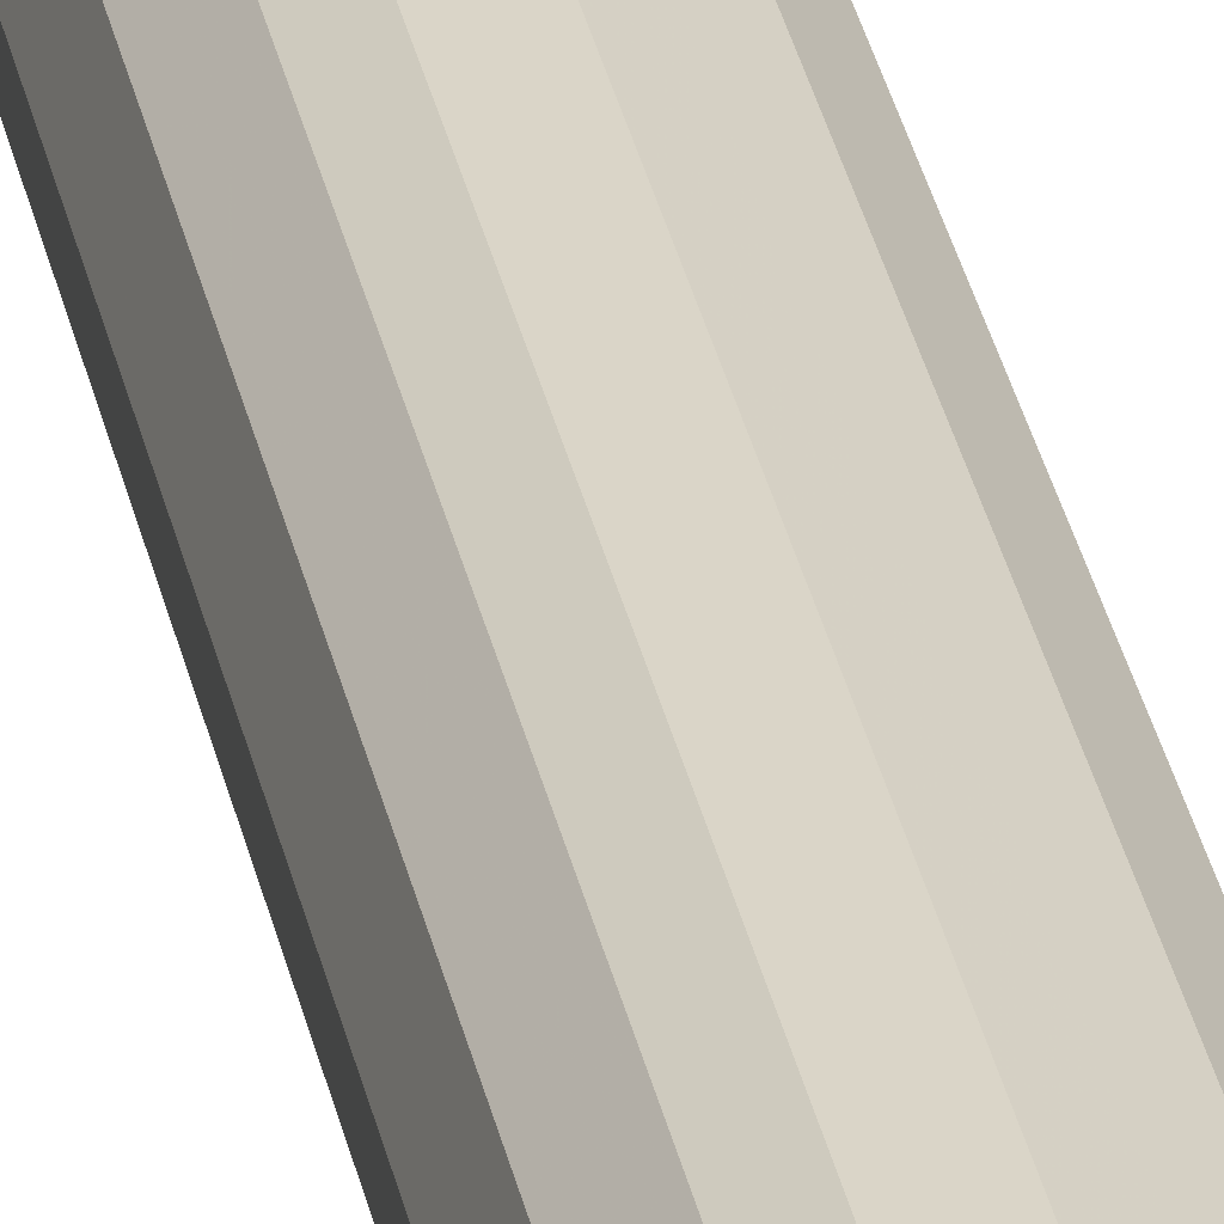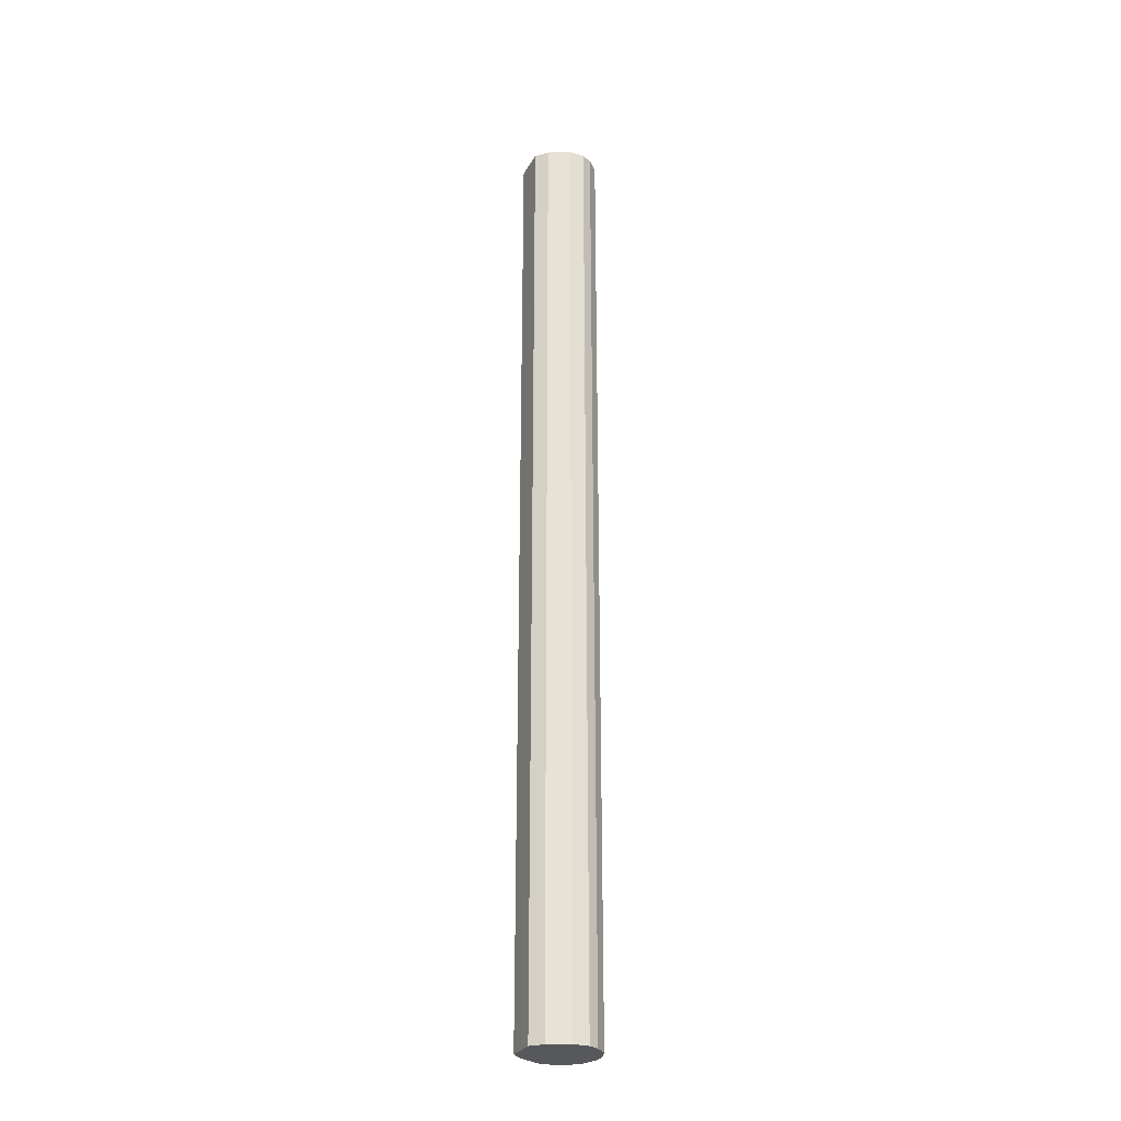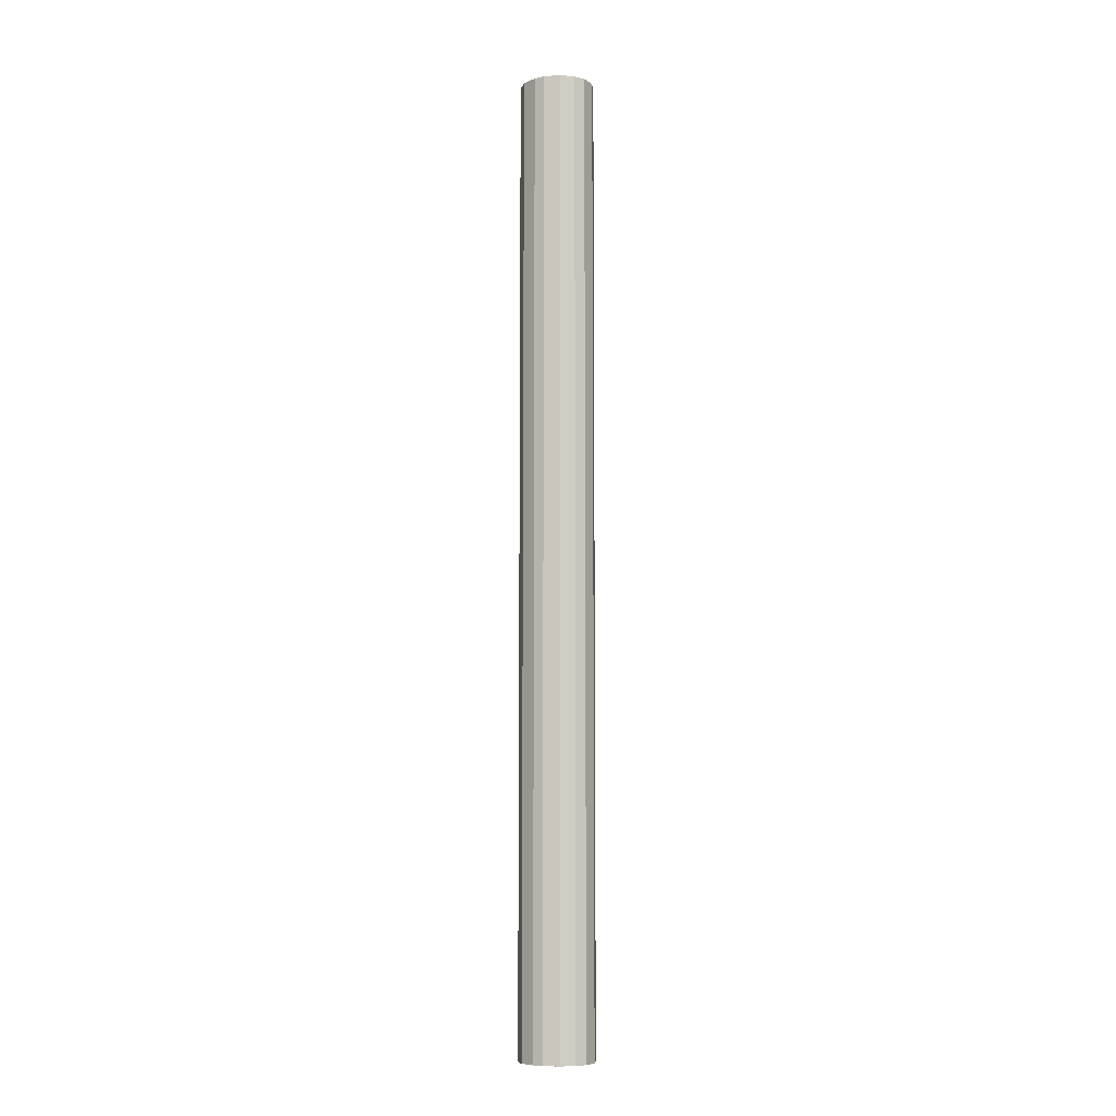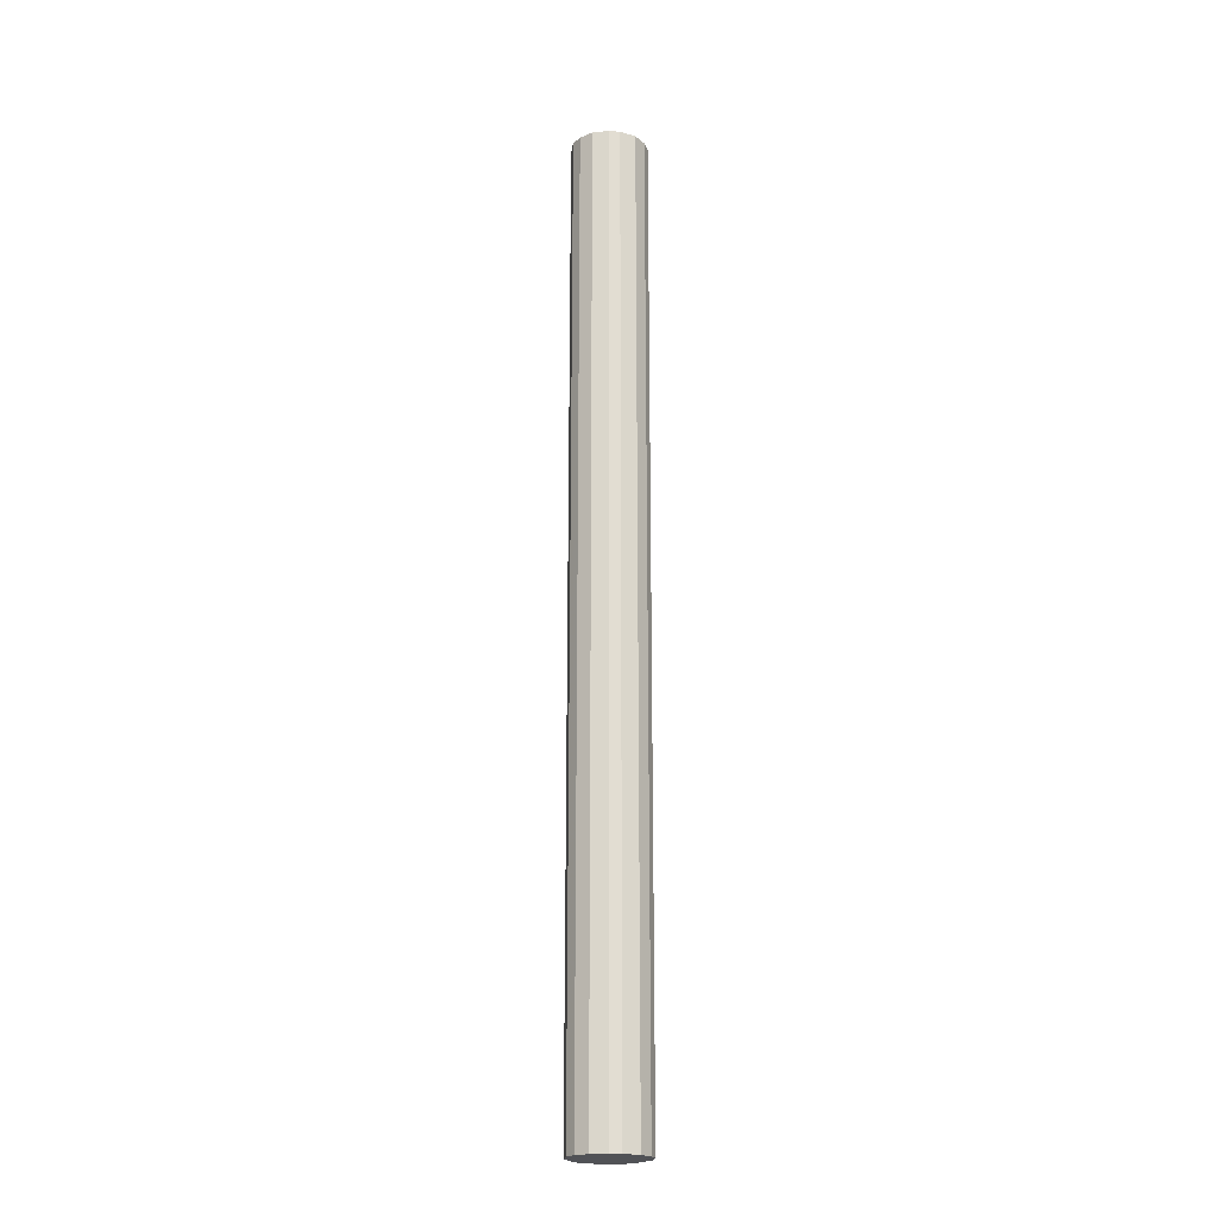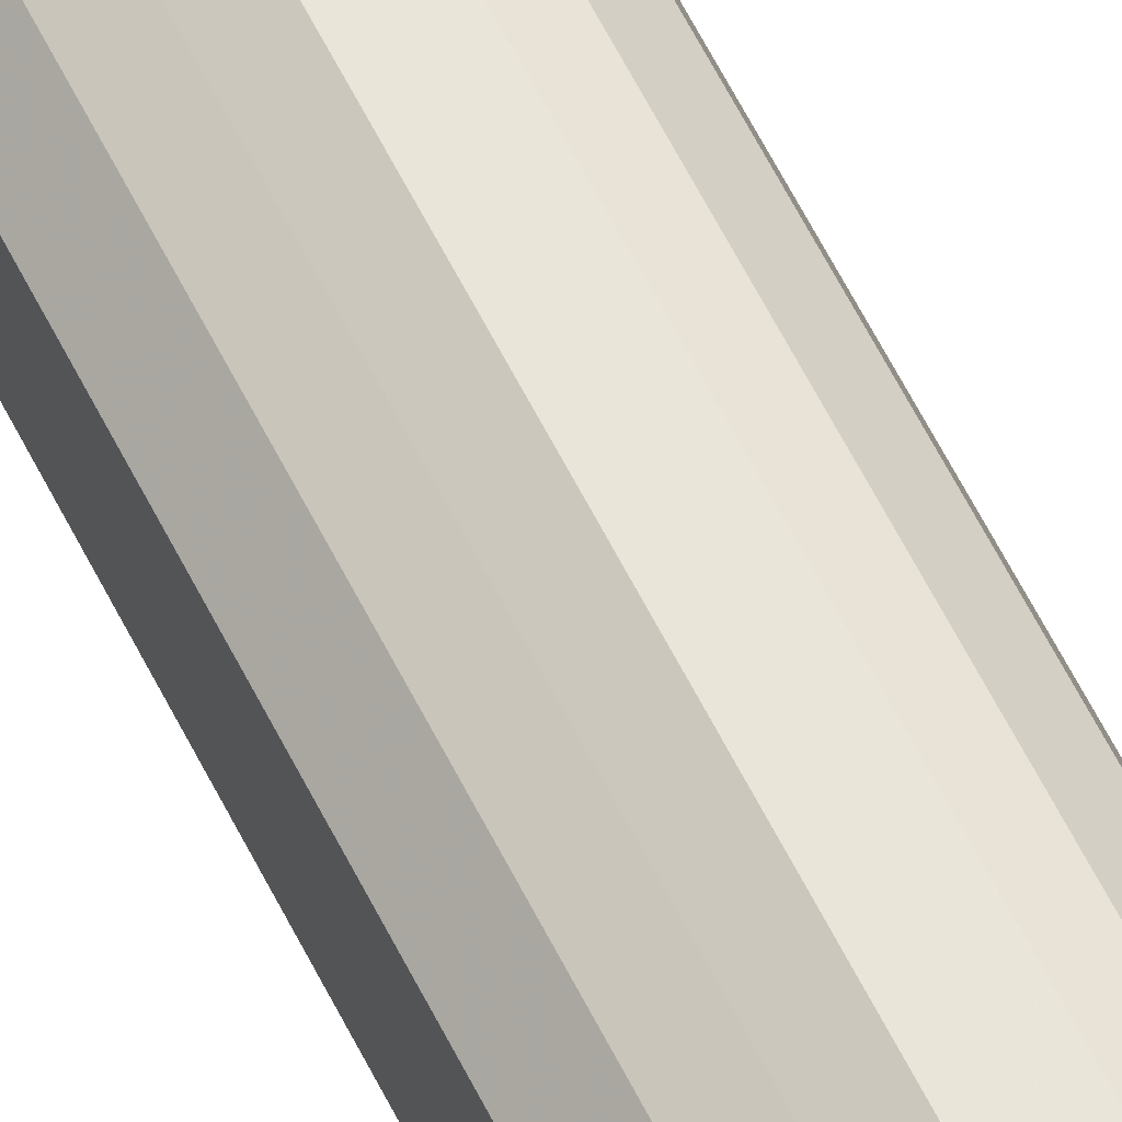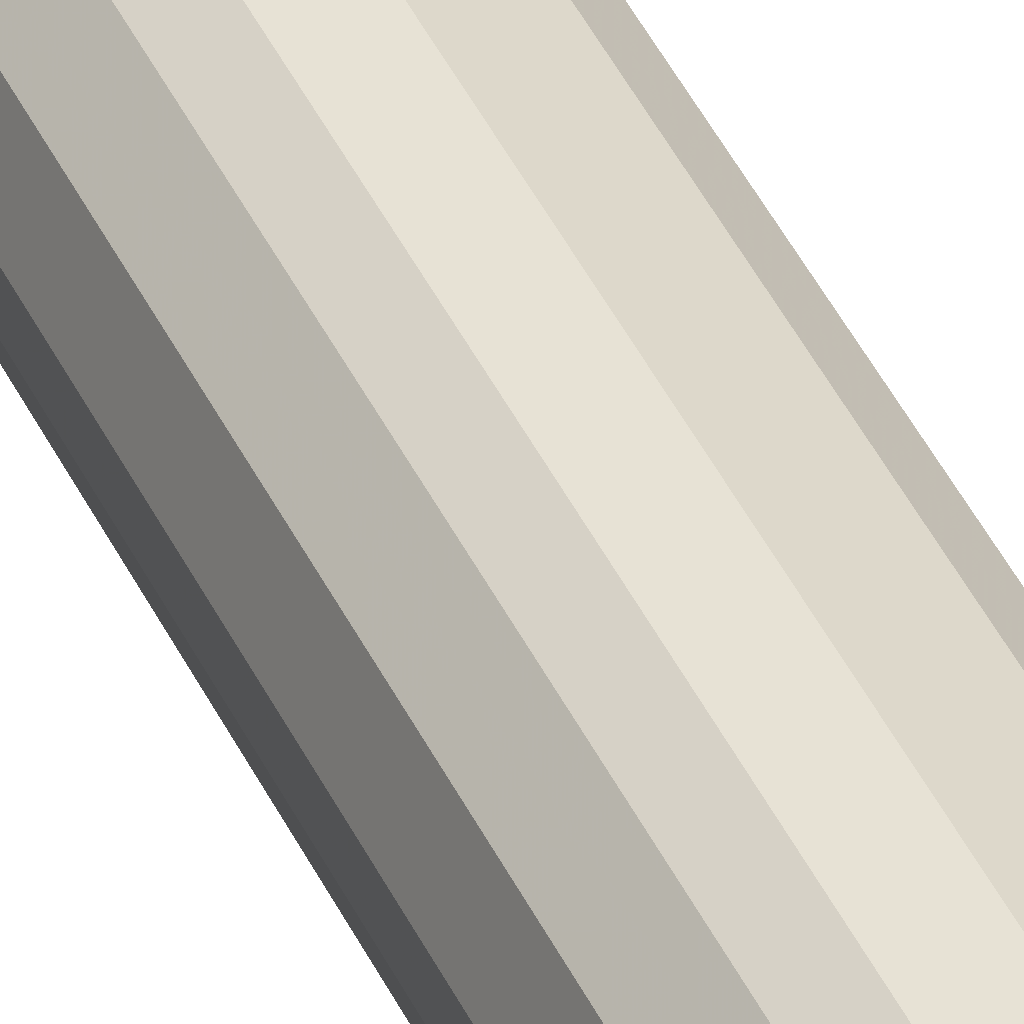
<metadata>
{"format":"obj","ext":"obj","renderer":"f3d","projection":"perspective","resolution":1024,"background":"white","views":[{"elev":29.3,"azim":-10.4,"up":"+Y"},{"elev":-28.2,"azim":156.1,"up":"+Z"},{"elev":-8.1,"azim":-59.5,"up":"+Z"},{"elev":-21.2,"azim":-98.6,"up":"+Z"},{"elev":57.4,"azim":154.4,"up":"+Y"},{"elev":40.4,"azim":-22.8,"up":"+Y"}]}
</metadata>
<code>
o 30336
v 2206 1879 15.37
v 2206 1879 15.37
v 2206 1879 13.54
v 2206 1879 15.37
v 2206 1879 13.54
v 2206 1879 15.37
v 2206 1879 13.54
v 2206 1879 15.37
v 2206 1879 13.54
v 2206 1879 15.37
v 2206 1879 13.54
v 2206 1879 15.37
v 2206 1879 13.54
v 2206 1879 15.37
v 2206 1879 13.54
v 2206 1879 15.37
v 2206 1879 13.54
v 2206 1879 15.37
v 2206 1879 13.54
v 2206 1879 15.37
v 2206 1879 13.54
v 2206 1879 15.37
v 2206 1879 13.54
v 2206 1879 15.37
v 2206 1879 13.54
v 2206 1879 15.37
v 2206 1879 13.54
v 2206 1879 15.37
v 2206 1879 13.54
v 2206 1879 15.37
v 2206 1879 13.54
v 2206 1879 15.37
v 2206 1879 13.54
v 2206 1879 13.54
v 2206 1879 13.54
v 2206 1879 15.37
v 2206 1879 13.54
v 2206 1879 15.37
v 2206 1879 13.54
v 2206 1879 13.54
v 2206 1879 15.37
v 2206 1879 13.54
v 2206 1879 15.37
v 2206 1879 15.37
v 2206 1879 13.54
v 2206 1879 13.54
v 2206 1879 15.37
v 2206 1879 13.54
v 2206 1879 15.37
v 2206 1879 15.37
v 2206 1879 13.54
v 2206 1879 13.54
v 2206 1879 15.37
v 2206 1879 13.54
v 2206 1879 15.37
v 2206 1879 15.37
v 2206 1879 13.54
v 2206 1879 13.54
v 2206 1879 15.37
v 2206 1879 13.54
v 2206 1879 15.37
v 2206 1879 15.37
v 2206 1879 13.54
v 2206 1879 13.54
v 2206 1879 15.37
v 2206 1879 13.54
v 2206 1879 15.37
v 2206 1879 15.37
v 2206 1879 15.37
v 2206 1879 15.37
v 2206 1879 15.37
v 2206 1879 15.37
v 2206 1879 15.37
v 2206 1879 15.37
v 2206 1879 15.37
v 2206 1879 15.37
v 2206 1879 15.37
v 2206 1879 15.37
v 2206 1879 15.37
v 2206 1879 15.37
v 2206 1879 15.37
v 2206 1879 15.37
v 2206 1879 15.37
v 2206 1879 15.37
v 2206 1879 15.37
v 2206 1879 15.37
v 2206 1879 13.54
v 2206 1879 13.54
v 2206 1879 13.54
v 2206 1879 13.54
v 2206 1879 13.54
v 2206 1879 13.54
v 2206 1879 13.54
v 2206 1879 13.54
v 2206 1879 13.54
v 2206 1879 13.54
v 2206 1879 13.54
v 2206 1879 13.54
v 2206 1879 13.54
v 2206 1879 13.54
v 2206 1879 13.54
v 2206 1879 13.54
v 2206 1879 13.54
v 2206 1879 13.54
f 1 2 3
f 2 4 5
f 6 1 7
f 4 8 9
f 10 6 11
f 8 12 13
f 14 10 15
f 12 16 17
f 18 14 19
f 16 20 21
f 22 18 23
f 20 24 25
f 26 22 27
f 24 28 29
f 30 26 31
f 28 32 33
f 32 30 34
f 35 36 37
f 37 38 39
f 40 41 35
f 42 43 40
f 39 44 45
f 46 47 42
f 48 49 46
f 45 50 51
f 52 53 48
f 54 55 52
f 51 56 57
f 58 59 54
f 60 61 58
f 57 62 63
f 64 65 60
f 66 67 64
f 63 68 66
f 69 70 71
f 69 72 70
f 69 71 73
f 69 74 72
f 69 73 75
f 69 76 74
f 69 75 77
f 69 78 76
f 69 77 79
f 69 80 78
f 69 79 81
f 69 82 80
f 69 81 83
f 69 84 82
f 69 83 85
f 69 86 84
f 69 85 86
f 87 88 89
f 87 90 88
f 87 89 91
f 87 92 90
f 87 91 93
f 87 94 92
f 87 93 95
f 87 96 94
f 87 95 97
f 87 98 96
f 87 97 99
f 87 100 98
f 87 99 101
f 87 102 100
f 87 101 103
f 87 104 102
f 87 103 104

</code>
